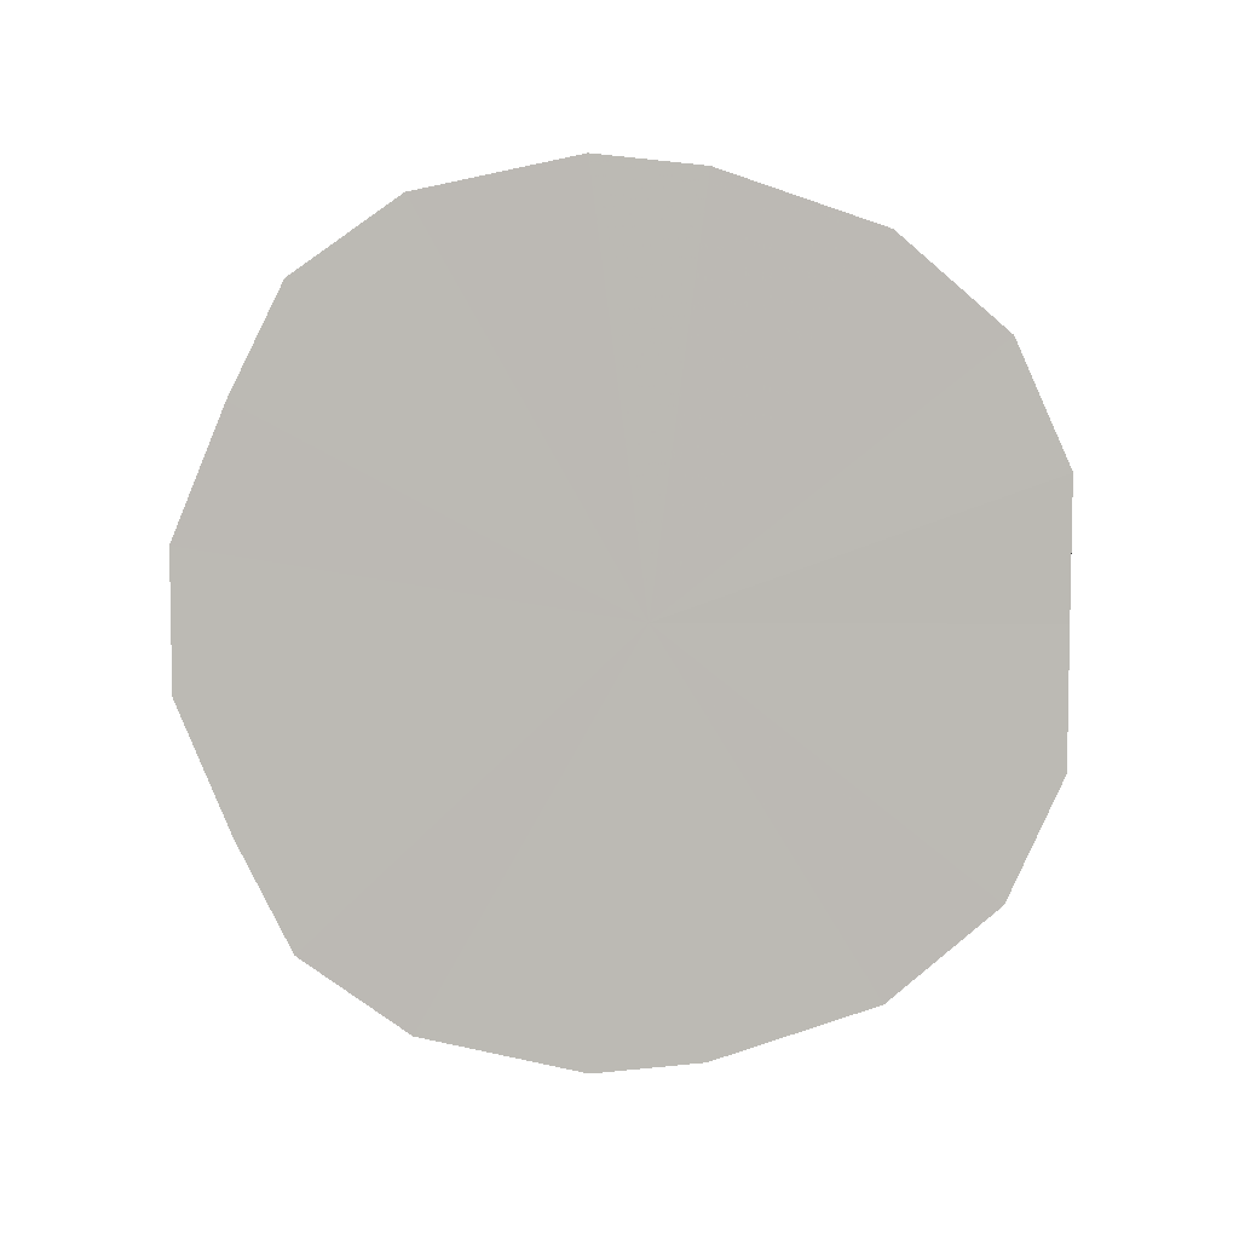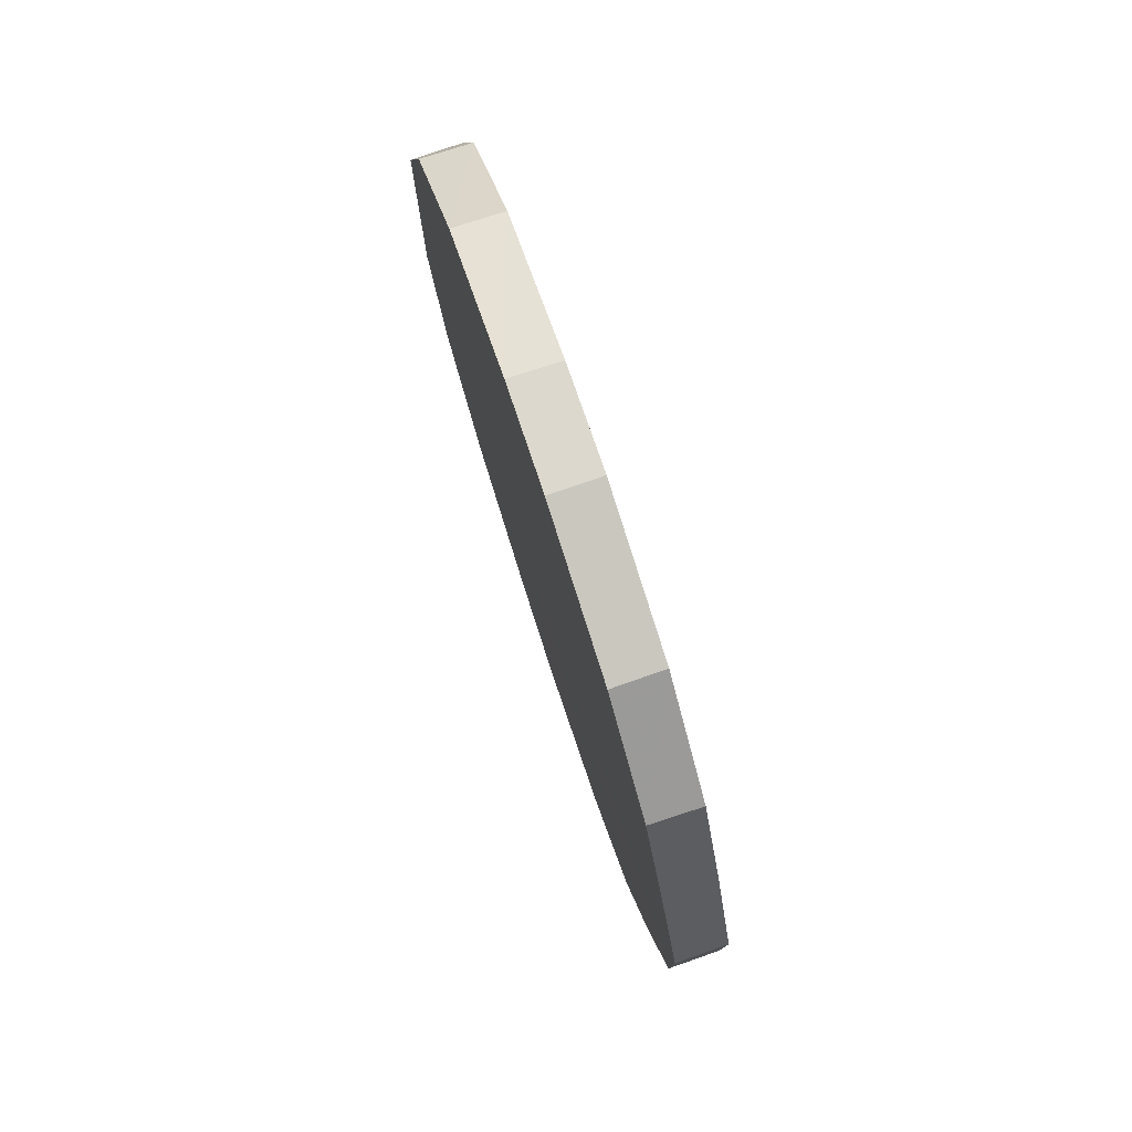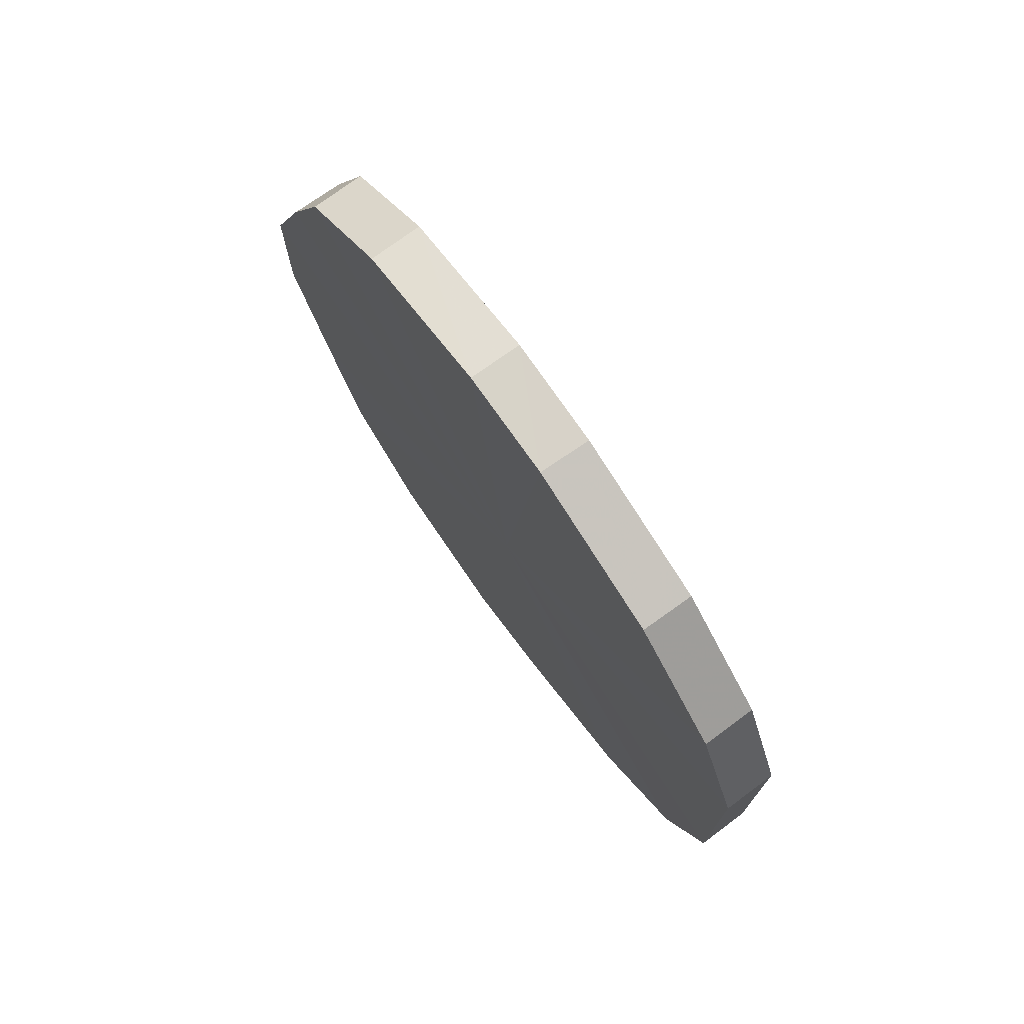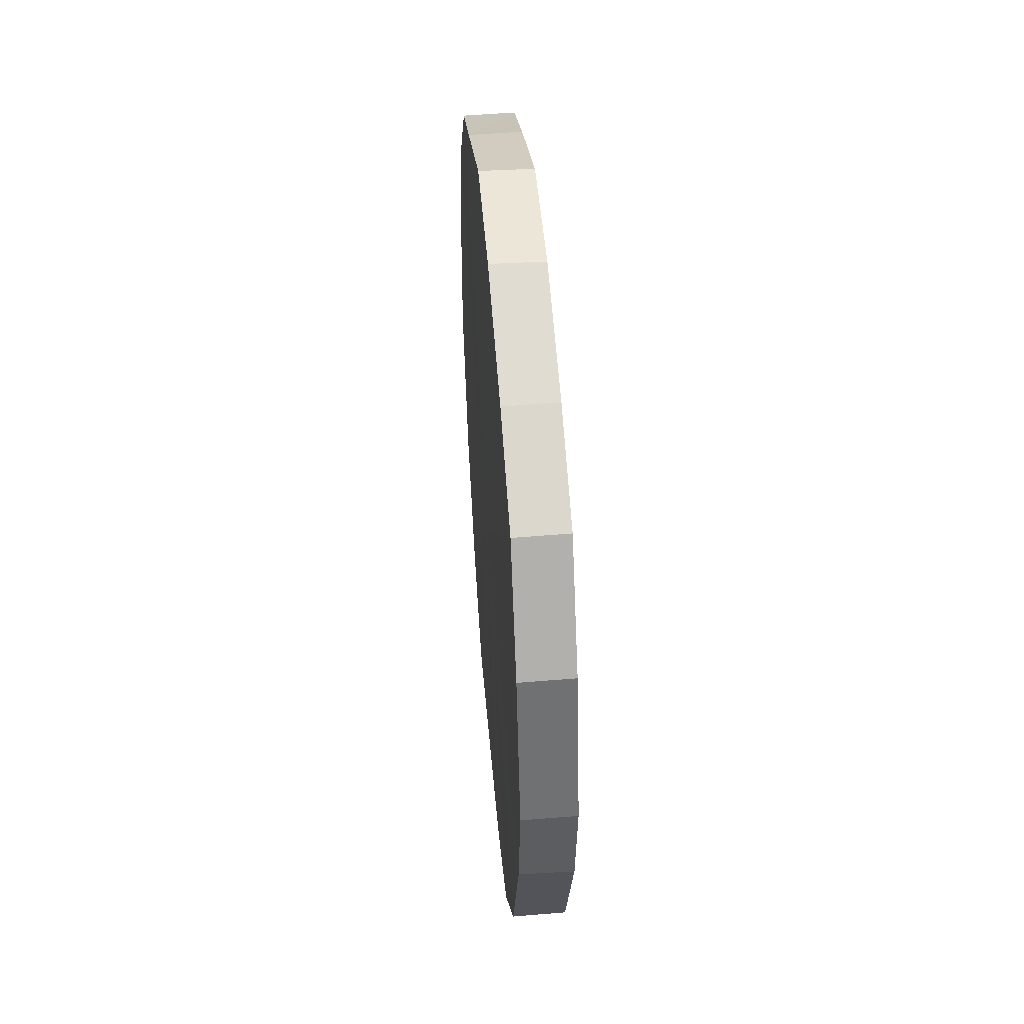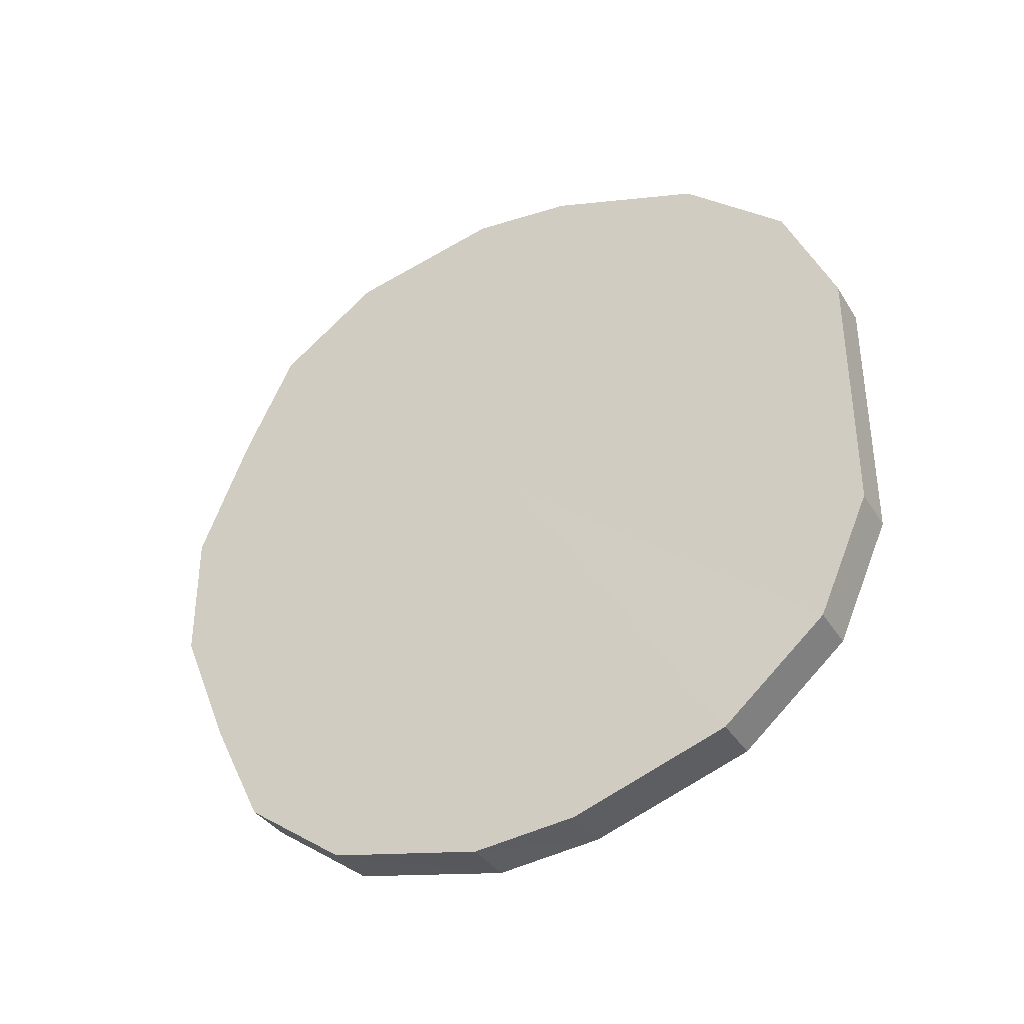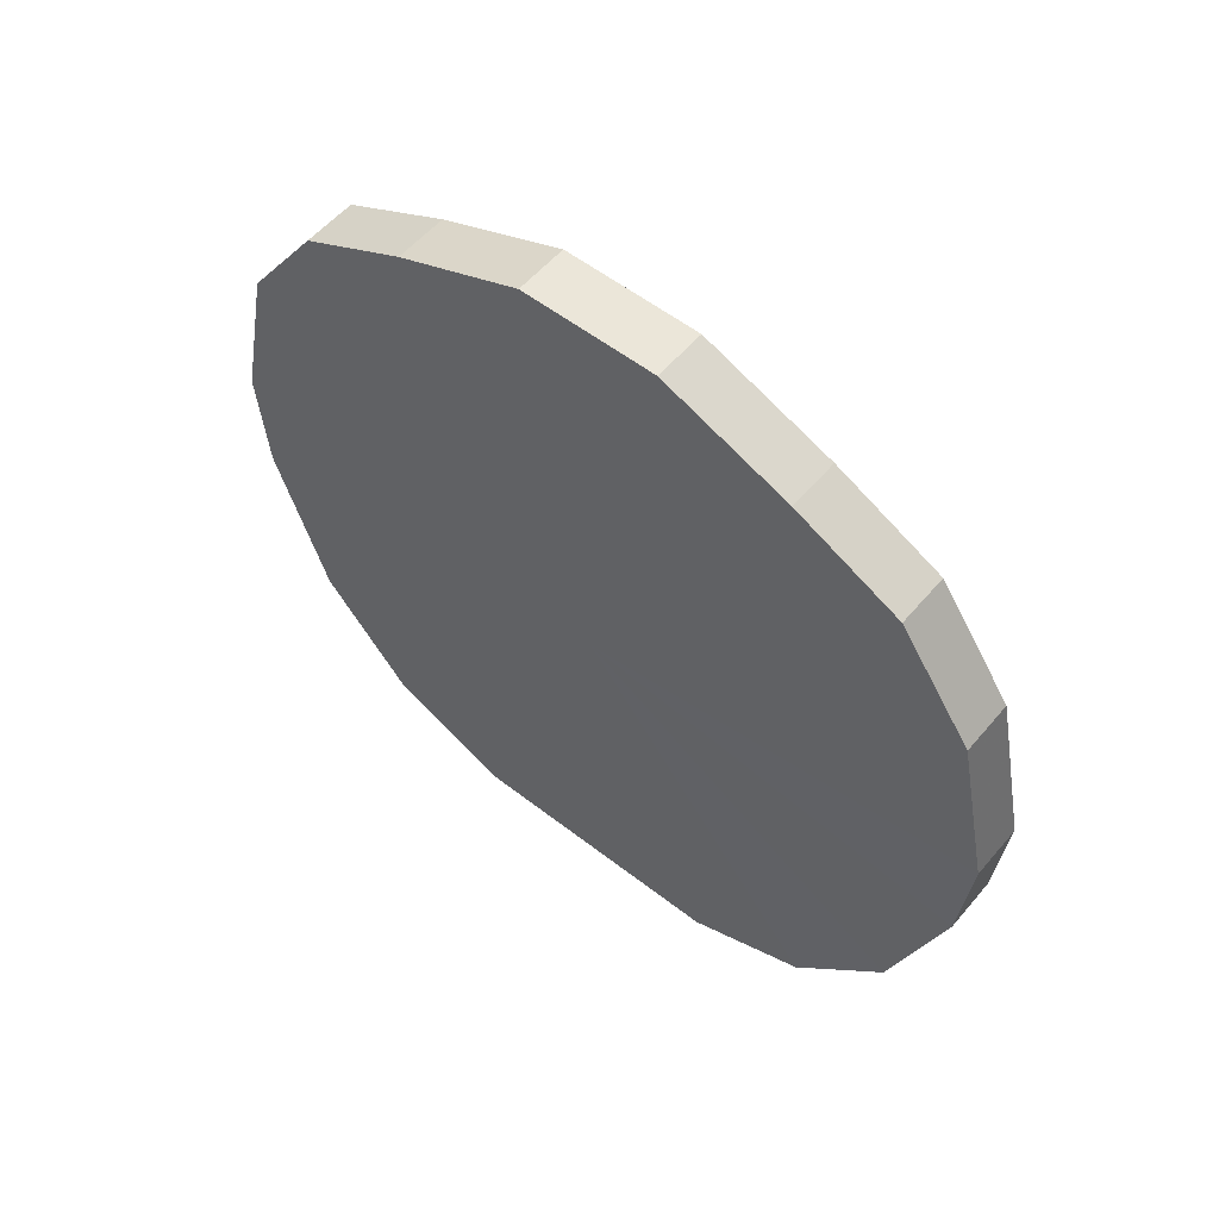
<metadata>
{"format":"obj","ext":"obj","renderer":"f3d","projection":"perspective","resolution":1024,"background":"white","views":[{"elev":6.3,"azim":-88.6,"up":"+Z"},{"elev":77.5,"azim":161.8,"up":"+Z"},{"elev":73.7,"azim":-35.6,"up":"+Z"},{"elev":46.8,"azim":175.3,"up":"+Y"},{"elev":-35.7,"azim":-61.7,"up":"+Z"},{"elev":55.6,"azim":129.3,"up":"+Y"}]}
</metadata>
<code>
o 9497
v 2246 1853 7.307
v 2246 1853 7.332
v 2246 1853 7.307
v 2246 1853 7.355
v 2246 1853 7.332
v 2246 1853 7.282
v 2246 1853 7.282
v 2246 1853 7.372
v 2246 1853 7.355
v 2246 1853 7.26
v 2246 1853 7.26
v 2246 1853 7.382
v 2246 1853 7.372
v 2246 1853 7.242
v 2246 1853 7.242
v 2246 1853 7.384
v 2246 1853 7.382
v 2246 1853 7.232
v 2246 1853 7.232
v 2246 1853 7.378
v 2246 1853 7.384
v 2246 1853 7.23
v 2246 1853 7.23
v 2246 1853 7.364
v 2246 1853 7.378
v 2246 1853 7.236
v 2246 1853 7.236
v 2246 1853 7.344
v 2246 1853 7.364
v 2246 1853 7.25
v 2246 1853 7.25
v 2246 1853 7.32
v 2246 1853 7.344
v 2246 1853 7.27
v 2246 1853 7.27
v 2246 1853 7.294
v 2246 1853 7.32
v 2246 1853 7.294
v 2246 1853 7.307
v 2246 1853 7.332
v 2246 1853 7.332
v 2246 1853 7.355
v 2246 1853 7.355
v 2246 1853 7.282
v 2246 1853 7.307
v 2246 1853 7.26
v 2246 1853 7.282
v 2246 1853 7.372
v 2246 1853 7.372
v 2246 1853 7.242
v 2246 1853 7.26
v 2246 1853 7.232
v 2246 1853 7.242
v 2246 1853 7.382
v 2246 1853 7.382
v 2246 1853 7.23
v 2246 1853 7.232
v 2246 1853 7.236
v 2246 1853 7.23
v 2246 1853 7.384
v 2246 1853 7.384
v 2246 1853 7.25
v 2246 1853 7.236
v 2246 1853 7.27
v 2246 1853 7.25
v 2246 1853 7.378
v 2246 1853 7.378
v 2246 1853 7.294
v 2246 1853 7.27
v 2246 1853 7.32
v 2246 1853 7.294
v 2246 1853 7.364
v 2246 1853 7.364
v 2246 1853 7.344
v 2246 1853 7.32
v 2246 1853 7.344
v 2246 1853 7.307
v 2246 1853 7.332
v 2246 1853 7.307
v 2246 1853 7.355
v 2246 1853 7.282
v 2246 1853 7.372
v 2246 1853 7.26
v 2246 1853 7.382
v 2246 1853 7.242
v 2246 1853 7.384
v 2246 1853 7.232
v 2246 1853 7.378
v 2246 1853 7.23
v 2246 1853 7.364
v 2246 1853 7.236
v 2246 1853 7.344
v 2246 1853 7.25
v 2246 1853 7.32
v 2246 1853 7.27
v 2246 1853 7.294
v 2246 1853 7.307
v 2246 1853 7.307
v 2246 1853 7.332
v 2246 1853 7.282
v 2246 1853 7.355
v 2246 1853 7.26
v 2246 1853 7.372
v 2246 1853 7.242
v 2246 1853 7.382
v 2246 1853 7.232
v 2246 1853 7.384
v 2246 1853 7.23
v 2246 1853 7.378
v 2246 1853 7.236
v 2246 1853 7.364
v 2246 1853 7.25
v 2246 1853 7.344
v 2246 1853 7.27
v 2246 1853 7.32
v 2246 1853 7.294
f 1 2 3
f 2 4 5
f 6 1 7
f 4 8 9
f 10 6 11
f 8 12 13
f 14 10 15
f 12 16 17
f 18 14 19
f 16 20 21
f 22 18 23
f 20 24 25
f 26 22 27
f 24 28 29
f 30 26 31
f 28 32 33
f 34 30 35
f 32 36 37
f 36 34 38
f 39 40 41
f 41 42 43
f 44 45 39
f 46 47 44
f 43 48 49
f 50 51 46
f 52 53 50
f 49 54 55
f 56 57 52
f 58 59 56
f 55 60 61
f 62 63 58
f 64 65 62
f 61 66 67
f 68 69 64
f 70 71 68
f 67 72 73
f 74 75 70
f 73 76 74
f 77 78 79
f 77 80 78
f 77 79 81
f 77 82 80
f 77 81 83
f 77 84 82
f 77 83 85
f 77 86 84
f 77 85 87
f 77 88 86
f 77 87 89
f 77 90 88
f 77 89 91
f 77 92 90
f 77 91 93
f 77 94 92
f 77 93 95
f 77 96 94
f 77 95 96
f 97 98 99
f 97 100 98
f 97 99 101
f 97 102 100
f 97 101 103
f 97 104 102
f 97 103 105
f 97 106 104
f 97 105 107
f 97 108 106
f 97 107 109
f 97 110 108
f 97 109 111
f 97 112 110
f 97 111 113
f 97 114 112
f 97 113 115
f 97 116 114
f 97 115 116

</code>
